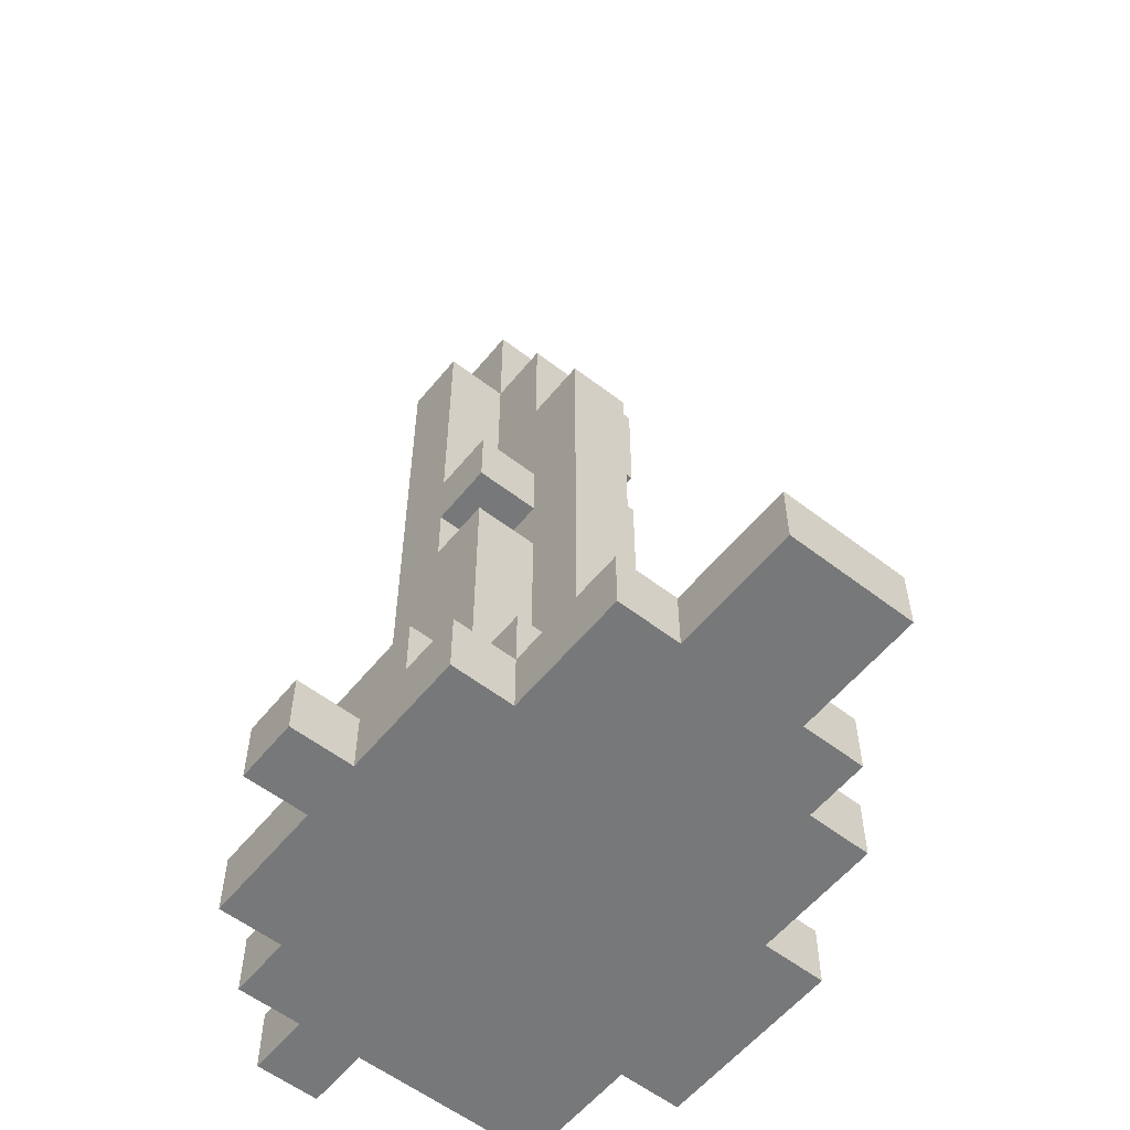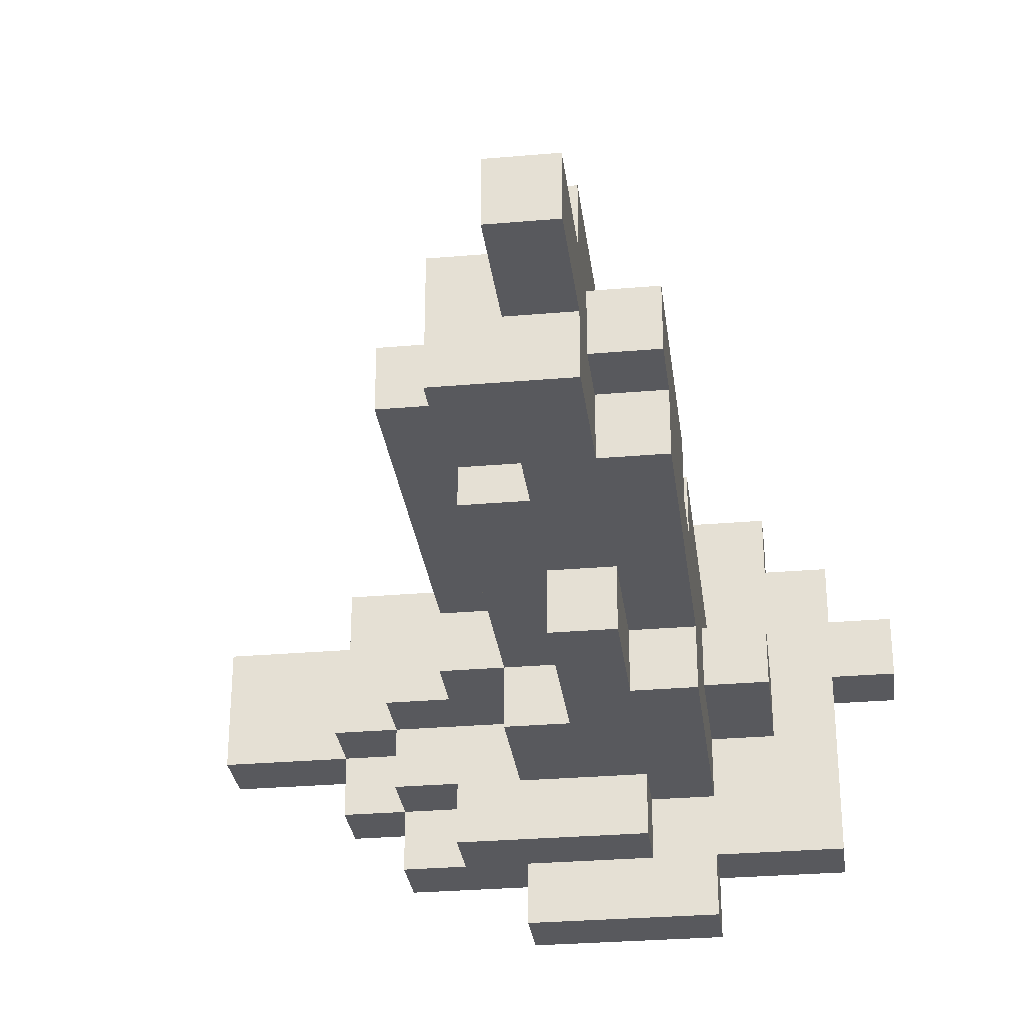
<metadata>
{"format":"obj","ext":"obj","renderer":"f3d","projection":"perspective","resolution":1024,"background":"white","views":[{"elev":-57.3,"azim":51.3,"up":"+Y"},{"elev":-29.9,"azim":-172.8,"up":"+Z"}]}
</metadata>
<code>
v -1.5 0 0.5
v -1.5 0 -0.5
v -1.5 1 0.5
v -1.5 1 -0.5
v -0.5 0 1.5
v -0.5 0 0.5
v -0.5 0 -0.5
v -0.5 0 -3.5
v -0.5 1 1.5
v -0.5 1 0.5
v -0.5 1 -0.5
v -0.5 1 -3.5
v 0.5 0 2.5
v 0.5 0 1.5
v 0.5 1 2.5
v 0.5 1 1.5
v 0.5 1 -0.5
v 0.5 1 -1.5
v 0.5 3 -0.5
v 0.5 3 -1.5
v 1.5 0 -3.5
v 1.5 0 -4.5
v 1.5 1 0.5
v 1.5 1 -0.5
v 1.5 1 -1.5
v 1.5 1 -2.5
v 1.5 1 -3.5
v 1.5 1 -4.5
v 1.5 2 0.5
v 1.5 2 -0.5
v 1.5 3 -0.5
v 1.5 3 -1.5
v 1.5 3 -2.5
v 1.5 4 -1.5
v 1.5 4 -2.5
v 1.5 5 0.5
v 1.5 5 -0.5
v 1.5 5 -1.5
v 1.5 5 -2.5
v 1.5 6 0.5
v 1.5 6 -0.5
v 1.5 7 0.5
v 1.5 7 -0.5
v 1.5 8 -0.5
v 1.5 8 -1.5
v 1.5 9 -0.5
v 1.5 9 -1.5
v 1.5 10 -0.5
v 1.5 10 -1.5
v 1.5 11 0.5
v 1.5 11 -0.5
v 2.5 0 3.5
v 2.5 0 2.5
v 2.5 1 3.5
v 2.5 1 2.5
v 2.5 1 0.5
v 2.5 1 -2.5
v 2.5 1 -3.5
v 2.5 2 2.5
v 2.5 2 1.5
v 2.5 2 0.5
v 2.5 2 -2.5
v 2.5 2 -3.5
v 2.5 5 0.5
v 2.5 5 -1.5
v 2.5 5 -2.5
v 2.5 6 0.5
v 2.5 6 -0.5
v 2.5 7 1.5
v 2.5 7 0.5
v 2.5 7 -0.5
v 2.5 7 -1.5
v 2.5 7 -2.5
v 2.5 8 1.5
v 2.5 8 0.5
v 2.5 10 1.5
v 2.5 10 0.5
v 2.5 10 -0.5
v 2.5 10 -1.5
v 2.5 11 1.5
v 2.5 11 0.5
v 2.5 11 -0.5
v 2.5 12 1.5
v 2.5 12 0.5
v 2.5 12 -0.5
v 2.5 12 -1.5
v 2.5 14 0.5
v 2.5 14 -0.5
v 3.5 0 3.5
v 3.5 0 2.5
v 3.5 1 3.5
v 3.5 1 2.5
v 3.5 4 -1.5
v 3.5 4 -2.5
v 3.5 6 1.5
v 3.5 6 0.5
v 3.5 7 1.5
v 3.5 7 0.5
v 3.5 7 -1.5
v 3.5 7 -2.5
v 3.5 8 1.5
v 3.5 8 0.5
v 3.5 9 -0.5
v 3.5 9 -1.5
v 3.5 10 1.5
v 3.5 10 0.5
v 3.5 10 -0.5
v 3.5 10 -1.5
v 3.5 11 1.5
v 3.5 11 0.5
v 3.5 12 1.5
v 3.5 12 0.5
v 3.5 12 -0.5
v 3.5 14 0.5
v 3.5 14 -0.5
v 4.5 0 -3.5
v 4.5 0 -4.5
v 4.5 1 2.5
v 4.5 1 1.5
v 4.5 1 -3.5
v 4.5 1 -4.5
v 4.5 2 2.5
v 4.5 2 1.5
v 4.5 2 0.5
v 4.5 2 -1.5
v 4.5 2 -2.5
v 4.5 3 1.5
v 4.5 3 0.5
v 4.5 4 1.5
v 4.5 4 0.5
v 4.5 4 -0.5
v 4.5 4 -1.5
v 4.5 4 -2.5
v 4.5 5 0.5
v 4.5 5 -0.5
v 4.5 6 1.5
v 4.5 6 0.5
v 4.5 6 -0.5
v 4.5 7 1.5
v 4.5 7 0.5
v 4.5 7 -0.5
v 4.5 7 -1.5
v 4.5 8 1.5
v 4.5 8 0.5
v 4.5 8 -0.5
v 4.5 8 -1.5
v 4.5 9 -0.5
v 4.5 9 -1.5
v 4.5 10 0.5
v 4.5 10 -0.5
v 4.5 10 -1.5
v 4.5 11 -0.5
v 4.5 11 -1.5
v 4.5 12 0.5
v 4.5 12 -0.5
v 4.5 12 -1.5
v 5.5 0 2.5
v 5.5 0 1.5
v 5.5 1 2.5
v 5.5 1 1.5
v 5.5 1 0.5
v 5.5 1 -2.5
v 5.5 1 -3.5
v 5.5 2 1.5
v 5.5 2 0.5
v 5.5 2 -0.5
v 5.5 2 -2.5
v 5.5 2 -3.5
v 5.5 3 -0.5
v 5.5 3 -1.5
v 5.5 4 -0.5
v 5.5 4 -1.5
v 5.5 5 0.5
v 5.5 5 -0.5
v 5.5 6 0.5
v 5.5 6 -0.5
v 5.5 8 0.5
v 5.5 8 -0.5
v 5.5 9 0.5
v 5.5 9 -0.5
v 5.5 10 0.5
v 5.5 10 -0.5
v 6.5 0 -2.5
v 6.5 0 -3.5
v 6.5 1 0.5
v 6.5 1 -0.5
v 6.5 1 -1.5
v 6.5 1 -2.5
v 6.5 1 -3.5
v 6.5 2 0.5
v 6.5 2 -0.5
v 6.5 2 -1.5
v 6.5 2 -2.5
v 6.5 3 -0.5
v 6.5 3 -1.5
v 7.5 0 1.5
v 7.5 0 0.5
v 7.5 0 -1.5
v 7.5 0 -2.5
v 7.5 1 1.5
v 7.5 1 0.5
v 7.5 1 -0.5
v 7.5 1 -1.5
v 7.5 1 -2.5
v 7.5 2 -0.5
v 7.5 2 -1.5
v 9.5 0 0.5
v 9.5 0 -1.5
v 9.5 1 0.5
v 9.5 1 -1.5
v 2.5 0 3.5
v 2.5 1 3.5
v 3.5 0 3.5
v 3.5 1 3.5
v 0.5 0 2.5
v 0.5 1 2.5
v 2.5 0 2.5
v 2.5 1 2.5
v 2.5 2 2.5
v 3.5 0 2.5
v 3.5 1 2.5
v 4.5 1 2.5
v 4.5 2 2.5
v 5.5 0 2.5
v 5.5 1 2.5
v -0.5 0 1.5
v -0.5 1 1.5
v 0.5 0 1.5
v 0.5 1 1.5
v 2.5 2 1.5
v 2.5 7 1.5
v 2.5 8 1.5
v 2.5 10 1.5
v 2.5 11 1.5
v 2.5 12 1.5
v 3.5 3 1.5
v 3.5 4 1.5
v 3.5 6 1.5
v 3.5 7 1.5
v 3.5 8 1.5
v 3.5 10 1.5
v 3.5 11 1.5
v 3.5 12 1.5
v 4.5 1 1.5
v 4.5 2 1.5
v 4.5 3 1.5
v 4.5 4 1.5
v 4.5 6 1.5
v 4.5 7 1.5
v 4.5 8 1.5
v 5.5 0 1.5
v 5.5 1 1.5
v 5.5 2 1.5
v 7.5 0 1.5
v 7.5 1 1.5
v -1.5 0 0.5
v -1.5 1 0.5
v -0.5 0 0.5
v -0.5 1 0.5
v 1.5 1 0.5
v 1.5 2 0.5
v 1.5 5 0.5
v 1.5 6 0.5
v 1.5 7 0.5
v 1.5 11 0.5
v 2.5 1 0.5
v 2.5 2 0.5
v 2.5 5 0.5
v 2.5 6 0.5
v 2.5 7 0.5
v 2.5 8 0.5
v 2.5 10 0.5
v 2.5 11 0.5
v 2.5 12 0.5
v 2.5 14 0.5
v 3.5 6 0.5
v 3.5 7 0.5
v 3.5 8 0.5
v 3.5 10 0.5
v 3.5 11 0.5
v 3.5 12 0.5
v 3.5 14 0.5
v 4.5 2 0.5
v 4.5 3 0.5
v 4.5 4 0.5
v 4.5 5 0.5
v 4.5 6 0.5
v 4.5 7 0.5
v 4.5 8 0.5
v 4.5 9 0.5
v 4.5 10 0.5
v 4.5 12 0.5
v 5.5 1 0.5
v 5.5 2 0.5
v 5.5 5 0.5
v 5.5 6 0.5
v 5.5 8 0.5
v 5.5 9 0.5
v 5.5 10 0.5
v 6.5 1 0.5
v 6.5 2 0.5
v 7.5 0 0.5
v 7.5 1 0.5
v 9.5 0 0.5
v 9.5 1 0.5
v 0.5 1 -0.5
v 0.5 3 -0.5
v 1.5 1 -0.5
v 1.5 2 -0.5
v 1.5 3 -0.5
v 1.5 6 -0.5
v 1.5 7 -0.5
v 2.5 6 -0.5
v 2.5 7 -0.5
v 5.5 2 -0.5
v 5.5 3 -0.5
v 6.5 1 -0.5
v 6.5 2 -0.5
v 6.5 3 -0.5
v 7.5 1 -0.5
v 7.5 2 -0.5
v -1.5 0 -0.5
v -1.5 1 -0.5
v -0.5 0 -0.5
v -0.5 1 -0.5
v 1.5 10 -0.5
v 1.5 11 -0.5
v 2.5 10 -0.5
v 2.5 11 -0.5
v 2.5 12 -0.5
v 2.5 14 -0.5
v 3.5 9 -0.5
v 3.5 10 -0.5
v 3.5 12 -0.5
v 3.5 14 -0.5
v 4.5 4 -0.5
v 4.5 5 -0.5
v 4.5 6 -0.5
v 4.5 7 -0.5
v 4.5 8 -0.5
v 4.5 9 -0.5
v 4.5 10 -0.5
v 5.5 4 -0.5
v 5.5 5 -0.5
v 5.5 6 -0.5
v 5.5 8 -0.5
v 5.5 9 -0.5
v 5.5 10 -0.5
v 0.5 1 -1.5
v 0.5 3 -1.5
v 1.5 1 -1.5
v 1.5 3 -1.5
v 1.5 5 -1.5
v 1.5 8 -1.5
v 1.5 9 -1.5
v 1.5 10 -1.5
v 2.5 5 -1.5
v 2.5 7 -1.5
v 2.5 8 -1.5
v 2.5 9 -1.5
v 2.5 10 -1.5
v 2.5 12 -1.5
v 3.5 4 -1.5
v 3.5 7 -1.5
v 3.5 8 -1.5
v 3.5 9 -1.5
v 3.5 10 -1.5
v 3.5 11 -1.5
v 3.5 12 -1.5
v 4.5 2 -1.5
v 4.5 4 -1.5
v 4.5 7 -1.5
v 4.5 8 -1.5
v 4.5 9 -1.5
v 4.5 10 -1.5
v 4.5 11 -1.5
v 4.5 12 -1.5
v 5.5 2 -1.5
v 5.5 3 -1.5
v 5.5 4 -1.5
v 6.5 1 -1.5
v 6.5 2 -1.5
v 6.5 3 -1.5
v 7.5 0 -1.5
v 7.5 1 -1.5
v 7.5 2 -1.5
v 9.5 0 -1.5
v 9.5 1 -1.5
v 1.5 1 -2.5
v 1.5 3 -2.5
v 1.5 4 -2.5
v 1.5 5 -2.5
v 2.5 1 -2.5
v 2.5 2 -2.5
v 2.5 3 -2.5
v 2.5 4 -2.5
v 2.5 5 -2.5
v 2.5 7 -2.5
v 3.5 4 -2.5
v 3.5 7 -2.5
v 4.5 2 -2.5
v 4.5 4 -2.5
v 5.5 1 -2.5
v 5.5 2 -2.5
v 6.5 0 -2.5
v 6.5 1 -2.5
v 6.5 2 -2.5
v 7.5 0 -2.5
v 7.5 1 -2.5
v -0.5 0 -3.5
v -0.5 1 -3.5
v 1.5 0 -3.5
v 1.5 1 -3.5
v 2.5 1 -3.5
v 2.5 2 -3.5
v 4.5 0 -3.5
v 4.5 1 -3.5
v 5.5 1 -3.5
v 5.5 2 -3.5
v 6.5 0 -3.5
v 6.5 1 -3.5
v 1.5 0 -4.5
v 1.5 1 -4.5
v 4.5 0 -4.5
v 4.5 1 -4.5
v 2.5 0 3.5
v 3.5 0 3.5
v 0.5 0 2.5
v 2.5 0 2.5
v 3.5 0 2.5
v 5.5 0 2.5
v -0.5 0 1.5
v 0.5 0 1.5
v 5.5 0 1.5
v 7.5 0 1.5
v -1.5 0 0.5
v -0.5 0 0.5
v 7.5 0 0.5
v 9.5 0 0.5
v -1.5 0 -0.5
v -0.5 0 -0.5
v 7.5 0 -1.5
v 9.5 0 -1.5
v 6.5 0 -2.5
v 7.5 0 -2.5
v -0.5 0 -3.5
v 1.5 0 -3.5
v 4.5 0 -3.5
v 6.5 0 -3.5
v 1.5 0 -4.5
v 4.5 0 -4.5
v 3.5 7 1.5
v 4.5 7 1.5
v 1.5 7 0.5
v 2.5 7 0.5
v 3.5 7 0.5
v 4.5 7 0.5
v 1.5 7 -0.5
v 2.5 7 -0.5
v 3.5 10 -0.5
v 4.5 10 -0.5
v 3.5 10 -1.5
v 4.5 10 -1.5
v 2.5 1 3.5
v 3.5 1 3.5
v 0.5 1 2.5
v 2.5 1 2.5
v 3.5 1 2.5
v 4.5 1 2.5
v 5.5 1 2.5
v -0.5 1 1.5
v 0.5 1 1.5
v 4.5 1 1.5
v 5.5 1 1.5
v 7.5 1 1.5
v -1.5 1 0.5
v -0.5 1 0.5
v 1.5 1 0.5
v 2.5 1 0.5
v 5.5 1 0.5
v 6.5 1 0.5
v 7.5 1 0.5
v 9.5 1 0.5
v -1.5 1 -0.5
v -0.5 1 -0.5
v 0.5 1 -0.5
v 1.5 1 -0.5
v 6.5 1 -0.5
v 7.5 1 -0.5
v 0.5 1 -1.5
v 1.5 1 -1.5
v 6.5 1 -1.5
v 7.5 1 -1.5
v 9.5 1 -1.5
v 1.5 1 -2.5
v 2.5 1 -2.5
v 5.5 1 -2.5
v 6.5 1 -2.5
v 7.5 1 -2.5
v -0.5 1 -3.5
v 1.5 1 -3.5
v 2.5 1 -3.5
v 4.5 1 -3.5
v 5.5 1 -3.5
v 6.5 1 -3.5
v 1.5 1 -4.5
v 4.5 1 -4.5
v 2.5 2 2.5
v 4.5 2 2.5
v 2.5 2 1.5
v 4.5 2 1.5
v 5.5 2 1.5
v 4.5 2 0.5
v 5.5 2 0.5
v 6.5 2 0.5
v 5.5 2 -0.5
v 6.5 2 -0.5
v 7.5 2 -0.5
v 4.5 2 -1.5
v 5.5 2 -1.5
v 6.5 2 -1.5
v 7.5 2 -1.5
v 2.5 2 -2.5
v 4.5 2 -2.5
v 5.5 2 -2.5
v 6.5 2 -2.5
v 2.5 2 -3.5
v 5.5 2 -3.5
v 0.5 3 -0.5
v 1.5 3 -0.5
v 5.5 3 -0.5
v 6.5 3 -0.5
v 0.5 3 -1.5
v 1.5 3 -1.5
v 5.5 3 -1.5
v 6.5 3 -1.5
v 4.5 4 -0.5
v 5.5 4 -0.5
v 3.5 4 -1.5
v 4.5 4 -1.5
v 5.5 4 -1.5
v 3.5 4 -2.5
v 4.5 4 -2.5
v 1.5 5 -1.5
v 2.5 5 -1.5
v 1.5 5 -2.5
v 2.5 5 -2.5
v 3.5 6 1.5
v 4.5 6 1.5
v 1.5 6 0.5
v 2.5 6 0.5
v 3.5 6 0.5
v 4.5 6 0.5
v 1.5 6 -0.5
v 2.5 6 -0.5
v 2.5 7 -1.5
v 3.5 7 -1.5
v 2.5 7 -2.5
v 3.5 7 -2.5
v 3.5 8 1.5
v 4.5 8 1.5
v 3.5 8 0.5
v 4.5 8 0.5
v 3.5 9 -0.5
v 4.5 9 -0.5
v 3.5 9 -1.5
v 4.5 9 -1.5
v 4.5 10 0.5
v 5.5 10 0.5
v 1.5 10 -0.5
v 2.5 10 -0.5
v 4.5 10 -0.5
v 5.5 10 -0.5
v 1.5 10 -1.5
v 2.5 10 -1.5
v 1.5 11 0.5
v 2.5 11 0.5
v 1.5 11 -0.5
v 2.5 11 -0.5
v 2.5 12 1.5
v 3.5 12 1.5
v 2.5 12 0.5
v 3.5 12 0.5
v 4.5 12 0.5
v 2.5 12 -0.5
v 3.5 12 -0.5
v 4.5 12 -0.5
v 2.5 12 -1.5
v 3.5 12 -1.5
v 4.5 12 -1.5
v 2.5 14 0.5
v 3.5 14 0.5
v 2.5 14 -0.5
v 3.5 14 -0.5
f 3 2 1
f 4 2 3
f 9 6 5
f 10 6 9
f 11 8 7
f 12 8 11
f 15 14 13
f 16 14 15
f 19 18 17
f 20 18 19
f 27 22 21
f 28 22 27
f 29 24 23
f 30 24 29
f 31 30 29
f 32 26 25
f 33 26 32
f 34 32 31
f 34 33 32
f 35 33 34
f 36 31 29
f 36 34 31
f 36 35 34
f 37 35 36
f 38 35 37
f 39 35 38
f 40 37 36
f 41 38 37
f 41 37 40
f 43 38 41
f 44 38 43
f 44 43 42
f 45 38 44
f 46 44 42
f 46 45 44
f 47 45 46
f 48 46 42
f 48 47 46
f 49 47 48
f 50 48 42
f 51 48 50
f 54 53 52
f 55 53 54
f 59 56 55
f 60 56 59
f 61 56 60
f 62 58 57
f 63 58 62
f 64 61 60
f 67 64 60
f 69 67 60
f 69 68 67
f 70 68 69
f 71 68 70
f 72 66 65
f 73 66 72
f 74 70 69
f 75 70 74
f 76 75 74
f 77 75 76
f 80 77 76
f 81 77 80
f 82 79 78
f 83 81 80
f 83 82 81
f 84 82 83
f 85 79 82
f 85 82 84
f 86 79 85
f 87 85 84
f 88 85 87
f 89 90 91
f 91 90 92
f 95 96 97
f 97 96 98
f 93 94 99
f 99 94 100
f 101 102 105
f 105 102 106
f 103 104 107
f 107 104 108
f 105 106 109
f 109 106 110
f 109 110 111
f 111 110 112
f 112 113 114
f 114 113 115
f 116 117 120
f 120 117 121
f 118 119 122
f 122 119 123
f 123 124 127
f 127 124 128
f 127 128 129
f 129 128 130
f 125 126 132
f 132 126 133
f 129 130 134
f 131 132 135
f 129 134 136
f 136 134 137
f 135 132 138
f 138 132 141
f 141 132 142
f 139 140 143
f 143 140 144
f 141 142 145
f 145 142 146
f 145 146 147
f 147 146 148
f 149 150 152
f 150 151 152
f 152 151 153
f 149 152 154
f 152 153 155
f 154 152 155
f 155 153 156
f 157 158 159
f 159 158 160
f 160 161 164
f 164 161 165
f 162 163 167
f 167 163 168
f 165 166 169
f 165 169 171
f 169 170 171
f 171 170 172
f 165 171 173
f 173 171 174
f 173 174 175
f 175 174 176
f 175 176 177
f 177 176 178
f 177 178 179
f 179 178 180
f 179 180 181
f 181 180 182
f 183 184 188
f 188 184 189
f 185 186 190
f 190 186 191
f 187 188 192
f 192 188 193
f 191 192 194
f 194 192 195
f 196 197 200
f 200 197 201
f 198 199 203
f 203 199 204
f 202 203 205
f 205 203 206
f 207 208 209
f 209 208 210
f 213 212 211
f 214 212 213
f 217 216 215
f 218 216 217
f 221 219 218
f 222 219 221
f 222 221 220
f 223 219 222
f 224 222 220
f 225 222 224
f 228 227 226
f 229 227 228
f 236 231 230
f 237 231 236
f 238 231 237
f 239 232 231
f 239 231 238
f 240 233 232
f 240 232 239
f 241 234 233
f 241 233 240
f 242 235 234
f 242 234 241
f 243 235 242
f 245 236 230
f 246 237 236
f 246 236 245
f 247 238 237
f 247 237 246
f 248 238 247
f 249 240 239
f 250 240 249
f 252 245 244
f 253 245 252
f 254 252 251
f 255 252 254
f 258 257 256
f 259 257 258
f 266 261 260
f 267 262 261
f 267 261 266
f 268 263 262
f 268 262 267
f 269 263 268
f 270 265 264
f 271 265 270
f 272 265 271
f 273 265 272
f 281 275 274
f 282 275 281
f 287 277 276
f 288 277 287
f 289 280 279
f 289 279 278
f 289 281 280
f 290 281 289
f 291 281 290
f 292 281 291
f 294 286 285
f 294 284 283
f 294 285 284
f 295 287 286
f 295 286 294
f 296 288 287
f 296 287 295
f 296 289 288
f 297 290 289
f 297 289 296
f 298 291 290
f 298 290 297
f 299 291 298
f 300 294 293
f 301 294 300
f 304 303 302
f 305 303 304
f 308 307 306
f 309 307 308
f 310 307 309
f 313 312 311
f 314 312 313
f 318 316 315
f 319 316 318
f 320 318 317
f 321 318 320
f 322 323 324
f 324 323 325
f 326 327 328
f 328 327 329
f 330 331 334
f 334 331 335
f 332 333 341
f 341 333 342
f 336 337 343
f 337 338 344
f 343 337 344
f 339 340 345
f 344 338 345
f 338 339 345
f 340 341 346
f 345 340 346
f 341 342 347
f 346 341 347
f 347 342 348
f 349 350 351
f 351 350 352
f 353 354 357
f 357 354 358
f 354 355 359
f 358 354 359
f 355 356 360
f 359 355 360
f 360 356 361
f 358 359 364
f 360 361 364
f 359 360 364
f 361 362 364
f 364 362 365
f 365 362 366
f 366 362 367
f 367 362 368
f 368 362 369
f 363 364 371
f 364 365 372
f 371 364 372
f 365 366 373
f 372 365 373
f 373 366 374
f 367 368 375
f 368 369 376
f 375 368 376
f 376 369 377
f 370 371 378
f 378 371 379
f 379 371 380
f 378 379 382
f 382 379 383
f 381 382 385
f 385 382 386
f 384 385 387
f 387 385 388
f 389 390 393
f 393 390 394
f 390 391 395
f 394 390 395
f 391 392 396
f 395 391 396
f 396 392 397
f 394 395 399
f 397 398 399
f 396 397 399
f 395 396 399
f 399 398 400
f 394 399 401
f 401 399 402
f 403 404 406
f 406 404 407
f 405 406 408
f 408 406 409
f 410 411 412
f 412 411 413
f 414 415 417
f 417 415 418
f 416 417 418
f 418 415 419
f 416 418 420
f 420 418 421
f 422 423 424
f 424 423 425
f 429 427 426
f 430 427 429
f 433 429 428
f 433 431 430
f 433 430 429
f 434 431 433
f 437 433 432
f 437 435 434
f 437 434 433
f 438 435 437
f 440 437 436
f 440 439 438
f 440 438 437
f 441 439 440
f 442 439 441
f 443 439 442
f 444 442 441
f 445 442 444
f 446 444 441
f 447 444 446
f 448 444 447
f 449 444 448
f 450 448 447
f 451 448 450
f 456 453 452
f 457 453 456
f 458 455 454
f 459 455 458
f 462 461 460
f 463 461 462
f 464 465 467
f 467 465 468
f 466 467 472
f 469 470 473
f 473 470 474
f 471 472 477
f 472 467 478
f 477 472 478
f 478 467 479
f 474 475 480
f 480 475 481
f 481 475 482
f 476 477 484
f 477 478 484
f 484 478 485
f 485 478 486
f 486 478 487
f 482 483 488
f 481 482 488
f 488 483 489
f 485 486 490
f 489 483 493
f 493 483 494
f 490 491 495
f 492 493 498
f 498 493 499
f 485 490 500
f 495 496 500
f 490 495 500
f 500 496 501
f 501 496 502
f 497 498 504
f 504 498 505
f 502 503 506
f 501 502 506
f 506 503 507
f 508 509 510
f 510 509 511
f 511 512 513
f 513 512 514
f 514 515 516
f 516 515 517
f 517 518 521
f 521 518 522
f 519 520 524
f 520 521 525
f 524 520 525
f 525 521 526
f 523 524 527
f 524 525 527
f 527 525 528
f 529 530 533
f 533 530 534
f 531 532 535
f 535 532 536
f 537 538 540
f 540 538 541
f 539 540 542
f 542 540 543
f 544 545 546
f 546 545 547
f 548 549 552
f 552 549 553
f 550 551 554
f 554 551 555
f 556 557 558
f 558 557 559
f 560 561 562
f 562 561 563
f 564 565 566
f 566 565 567
f 568 569 572
f 572 569 573
f 570 571 574
f 574 571 575
f 576 577 578
f 578 577 579
f 580 581 582
f 582 581 583
f 583 584 586
f 586 584 587
f 585 586 588
f 586 587 589
f 588 586 589
f 589 587 590
f 591 592 593
f 593 592 594

</code>
